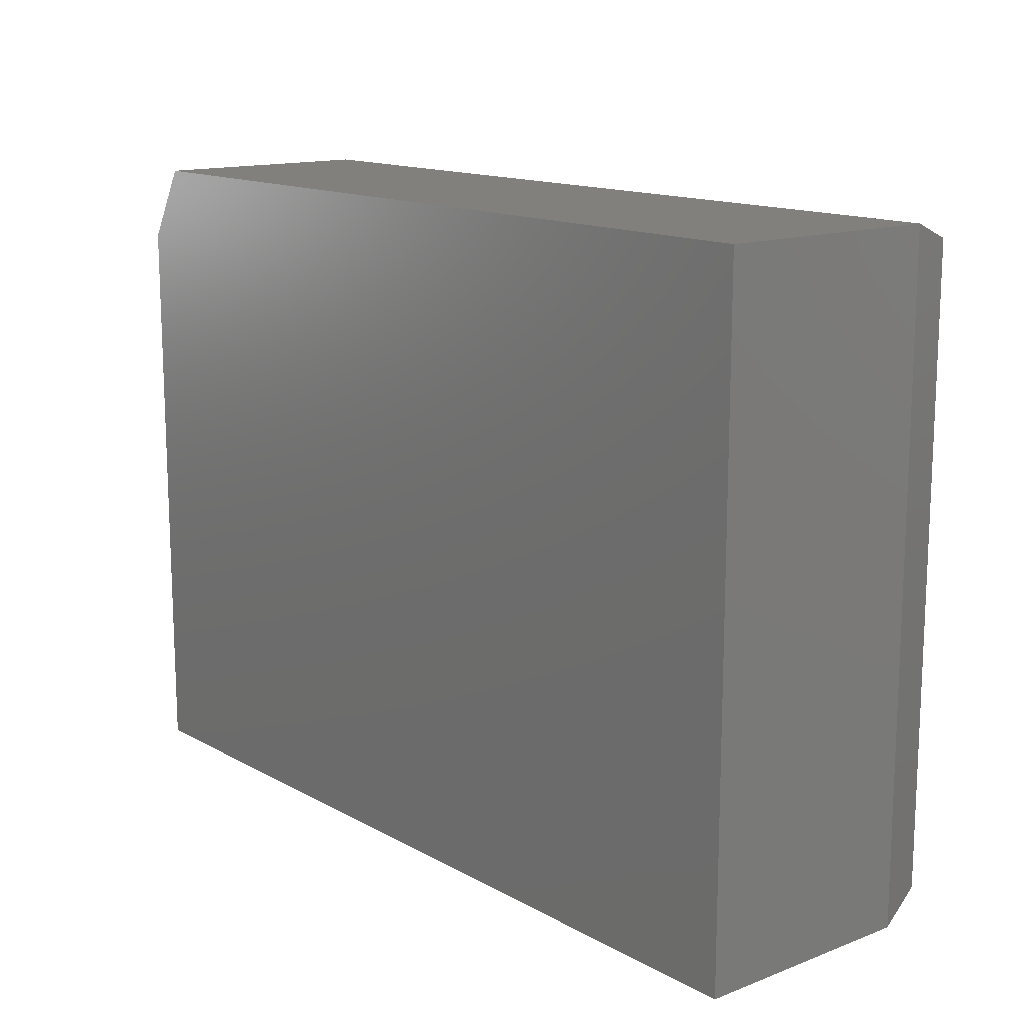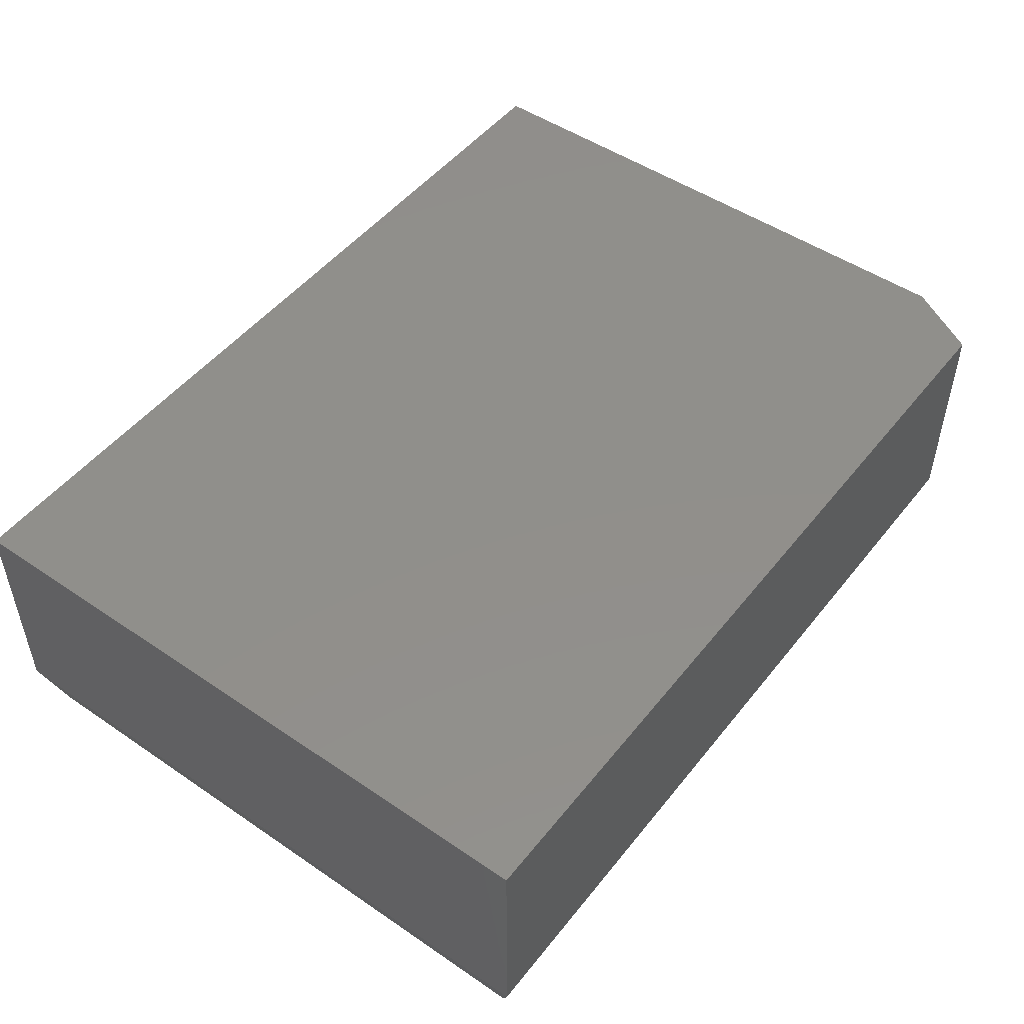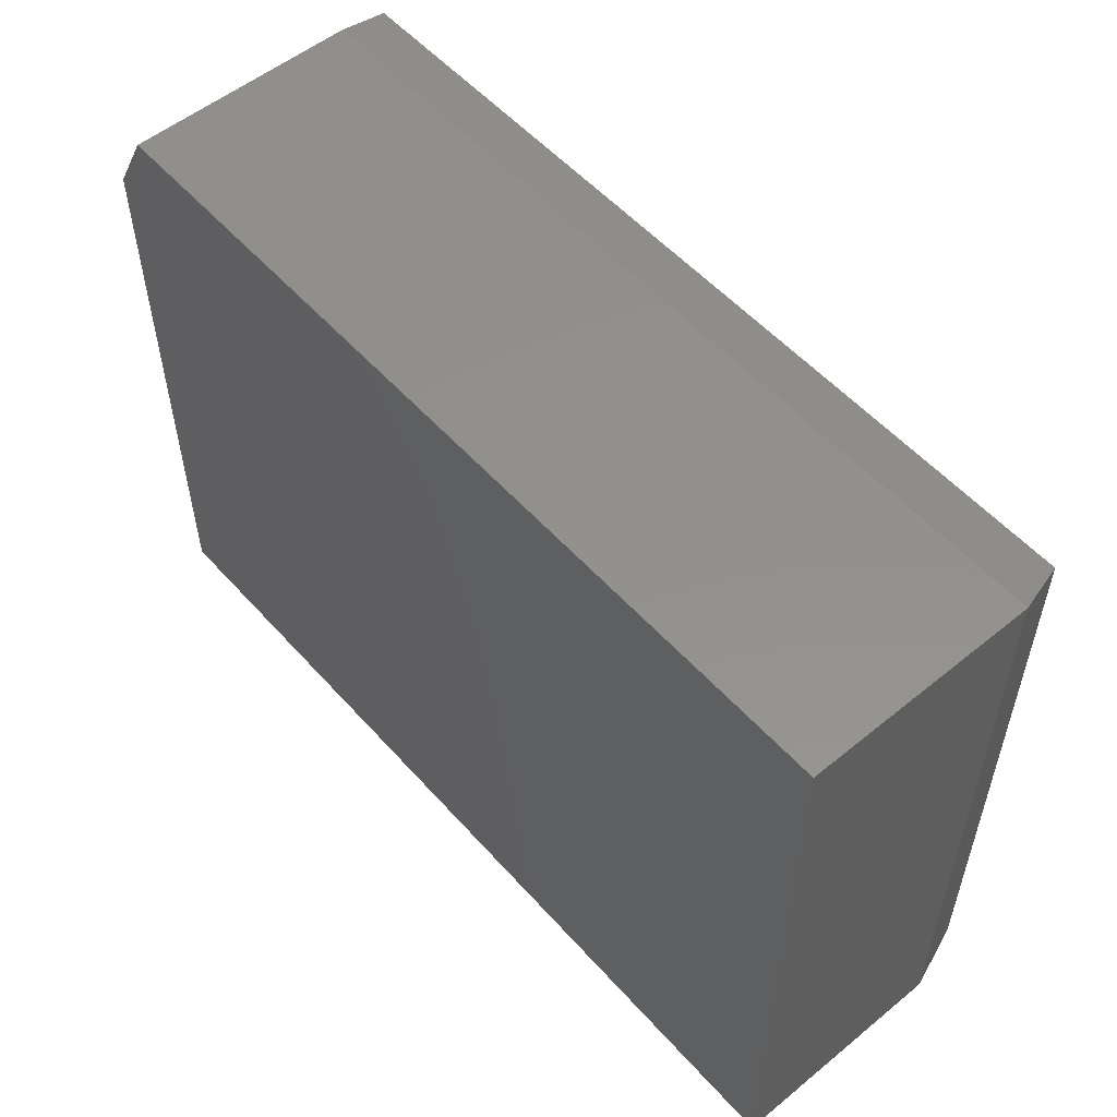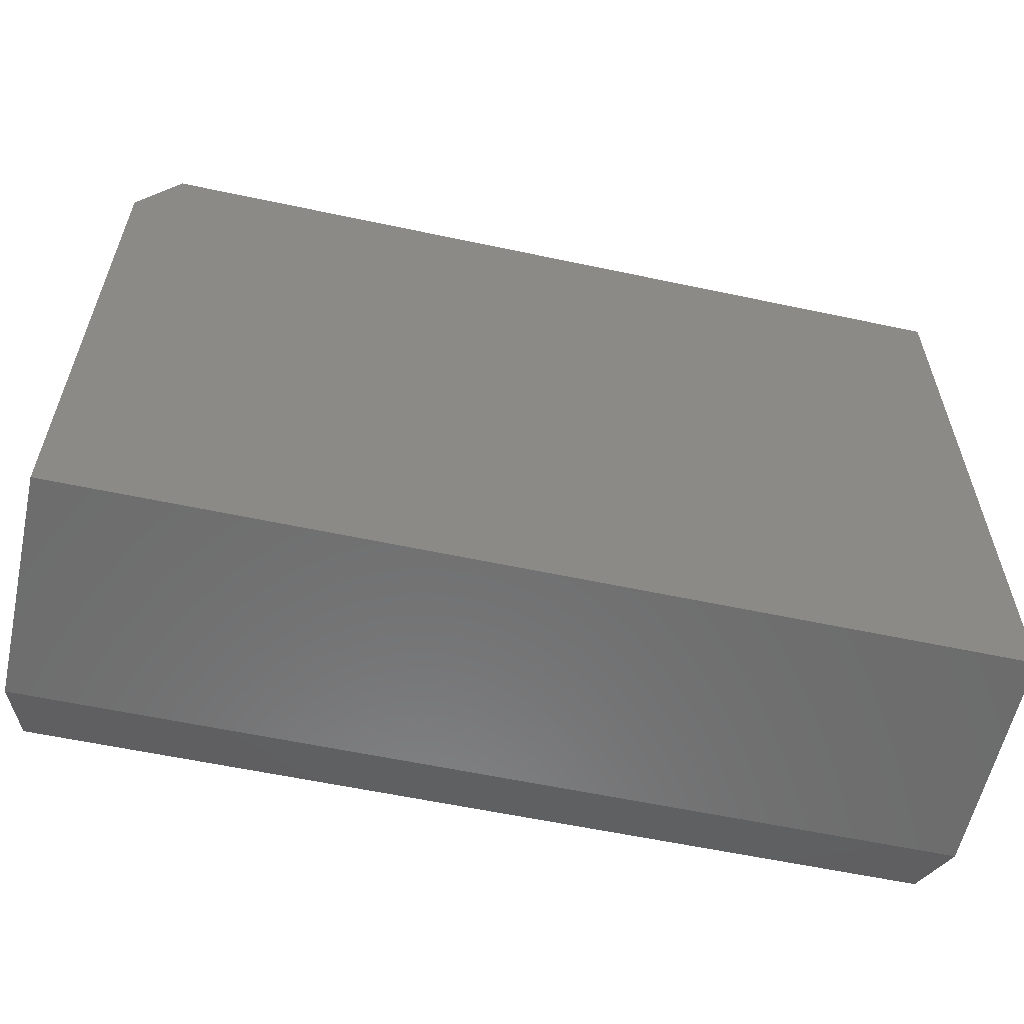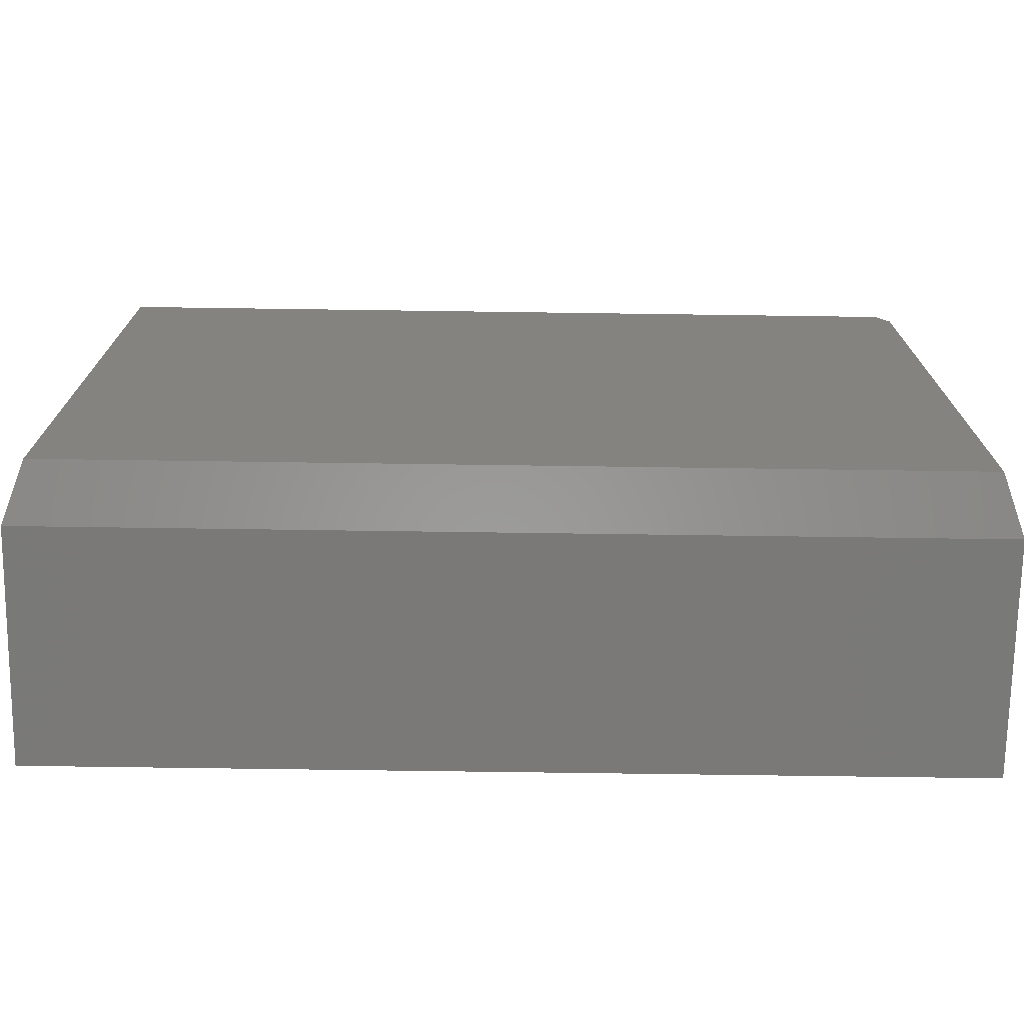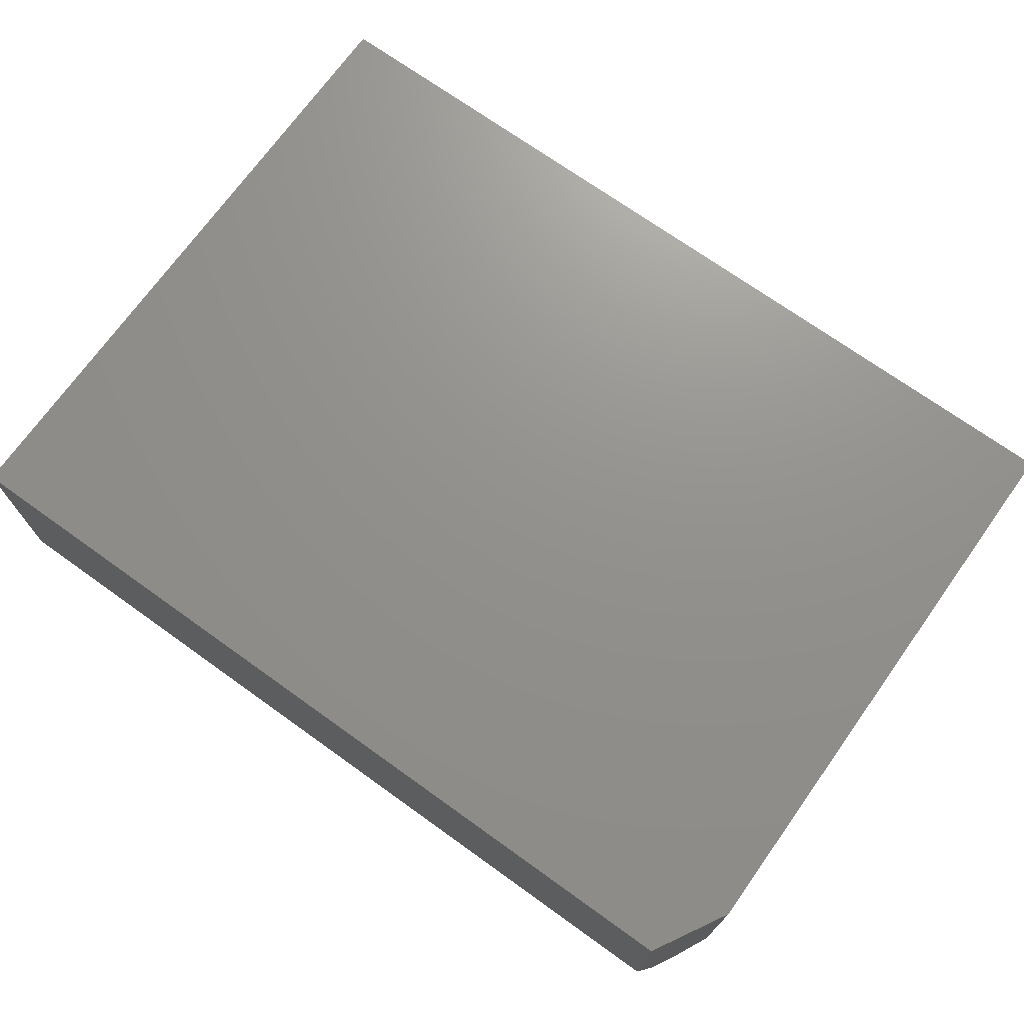
<metadata>
{"format":"stl","ext":"stl","renderer":"f3d","projection":"perspective","resolution":1024,"background":"white","views":[{"elev":14.1,"azim":-129.8,"up":"+Z"},{"elev":49.6,"azim":-53.1,"up":"+Y"},{"elev":54.4,"azim":-130.8,"up":"+Z"},{"elev":-58.7,"azim":167.6,"up":"+Z"},{"elev":-72.3,"azim":-0.8,"up":"+Z"},{"elev":71.8,"azim":35.6,"up":"+Y"}]}
</metadata>
<code>
# stl→obj: 15 verts, 26 faces
v 0.6797 2.814e-16 0.5584
v 0.6797 -0.3828 0.5584
v 0.75 2.754e-16 0.4334
v 0.75 -0.3828 0.4334
v 0.6973 -0.4766 0.5271
v 0.7188 -0.4766 0.4889
v -0.75 -0.3828 0.5584
v -0.7188 -0.4766 0.5271
v 0.75 -0.3828 -0.5469
v 0.7188 -0.4766 -0.5156
v -0.7188 -0.4766 -0.5156
v -0.75 1.227e-16 0.5584
v 0.75 1.665e-16 -0.5469
v -0.75 0 -0.5469
v -0.75 -0.3828 -0.5469
f 1 2 3
f 3 2 4
f 2 5 4
f 4 5 6
f 2 7 5
f 5 7 8
f 9 4 10
f 10 4 6
f 11 10 8
f 8 10 6
f 8 6 5
f 2 1 7
f 7 1 12
f 9 13 4
f 4 13 3
f 1 3 12
f 12 3 13
f 12 13 14
f 7 12 15
f 15 12 14
f 15 14 9
f 9 14 13
f 15 9 11
f 11 9 10
f 7 15 8
f 8 15 11

</code>
